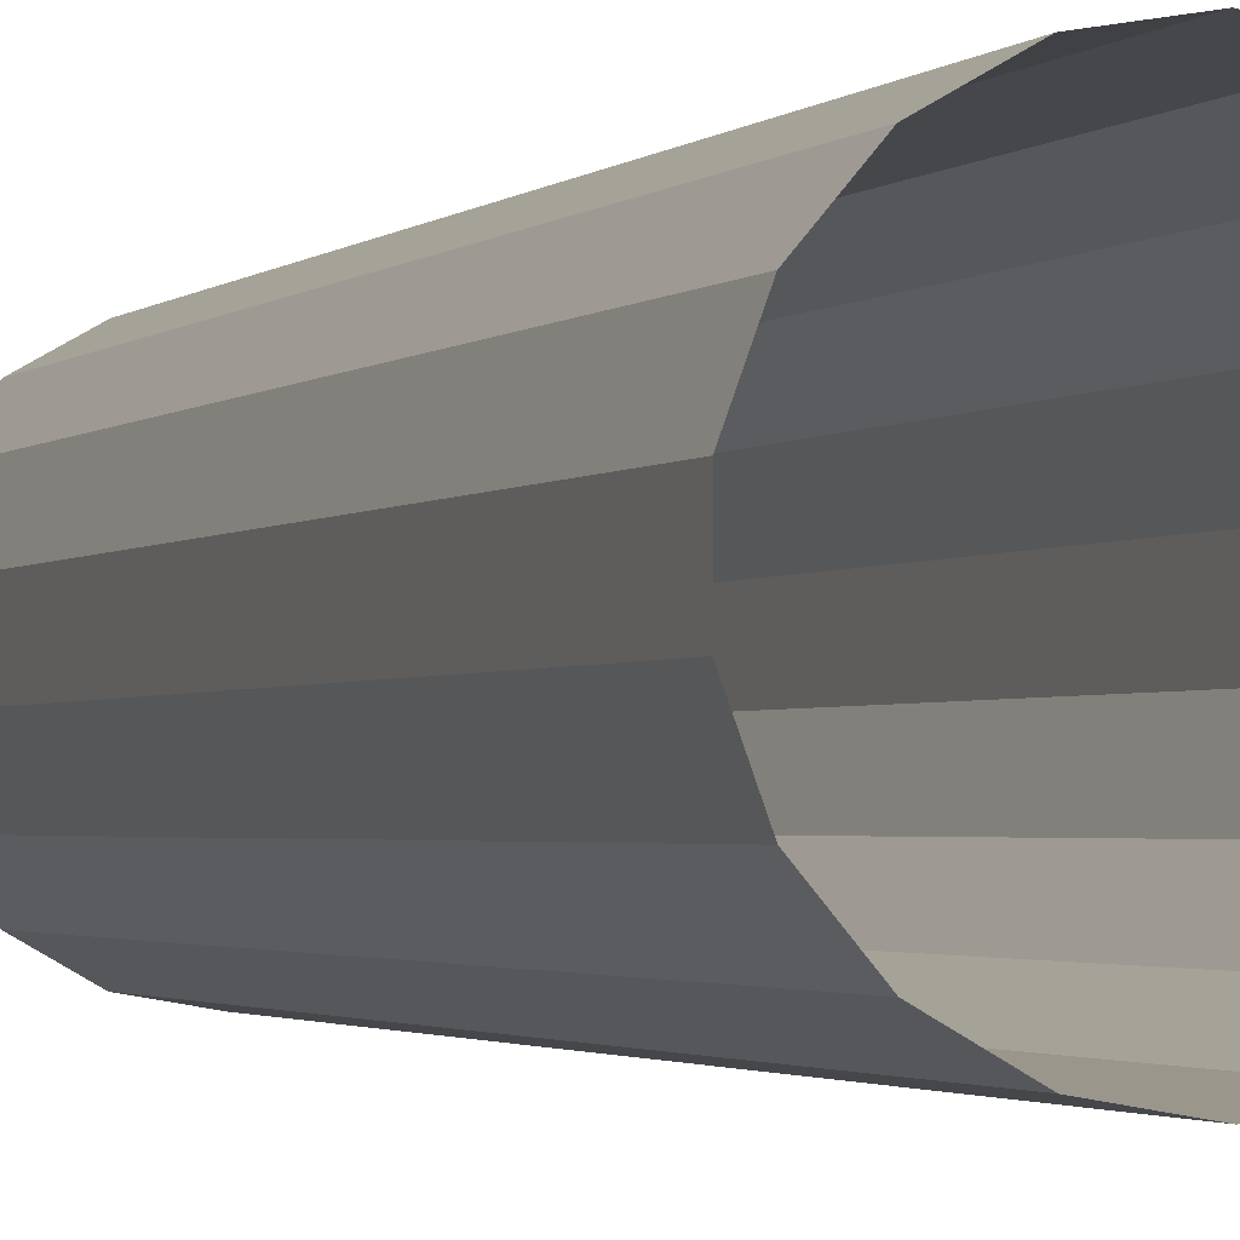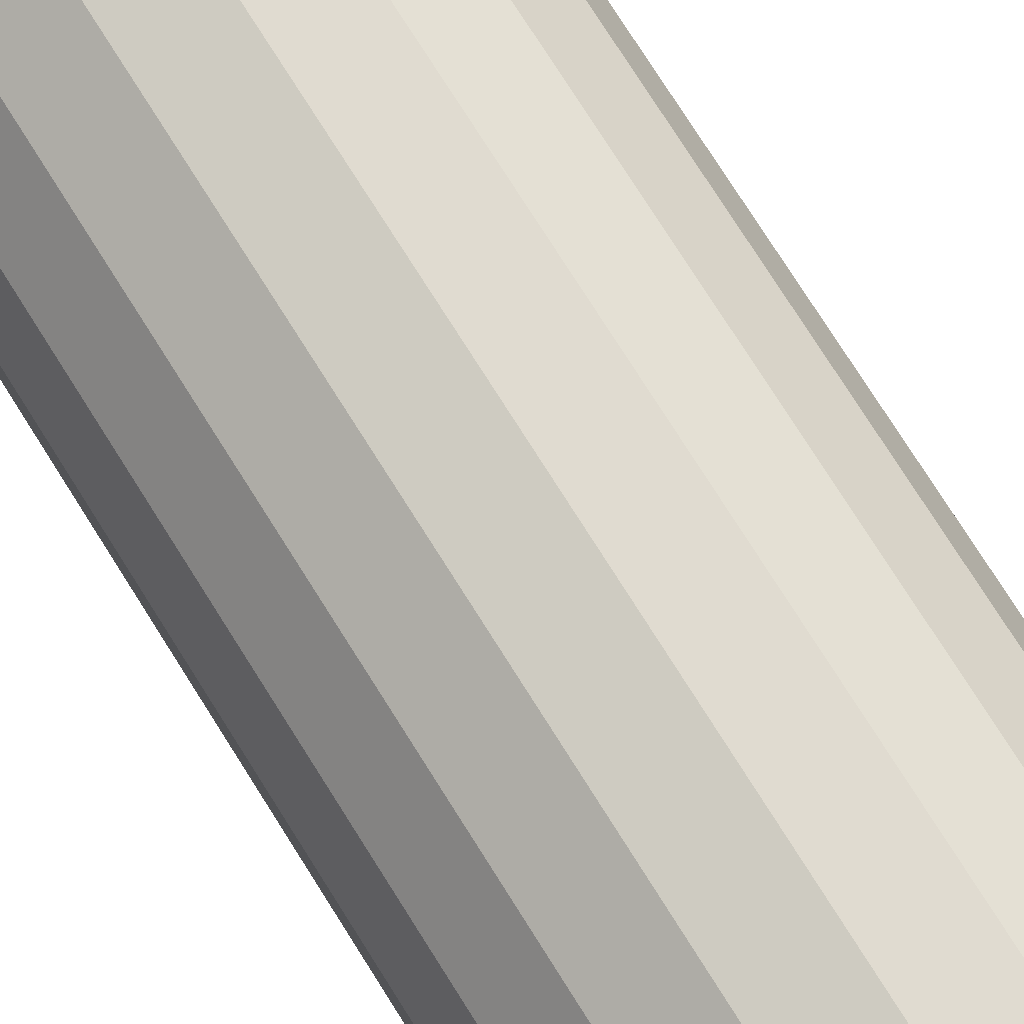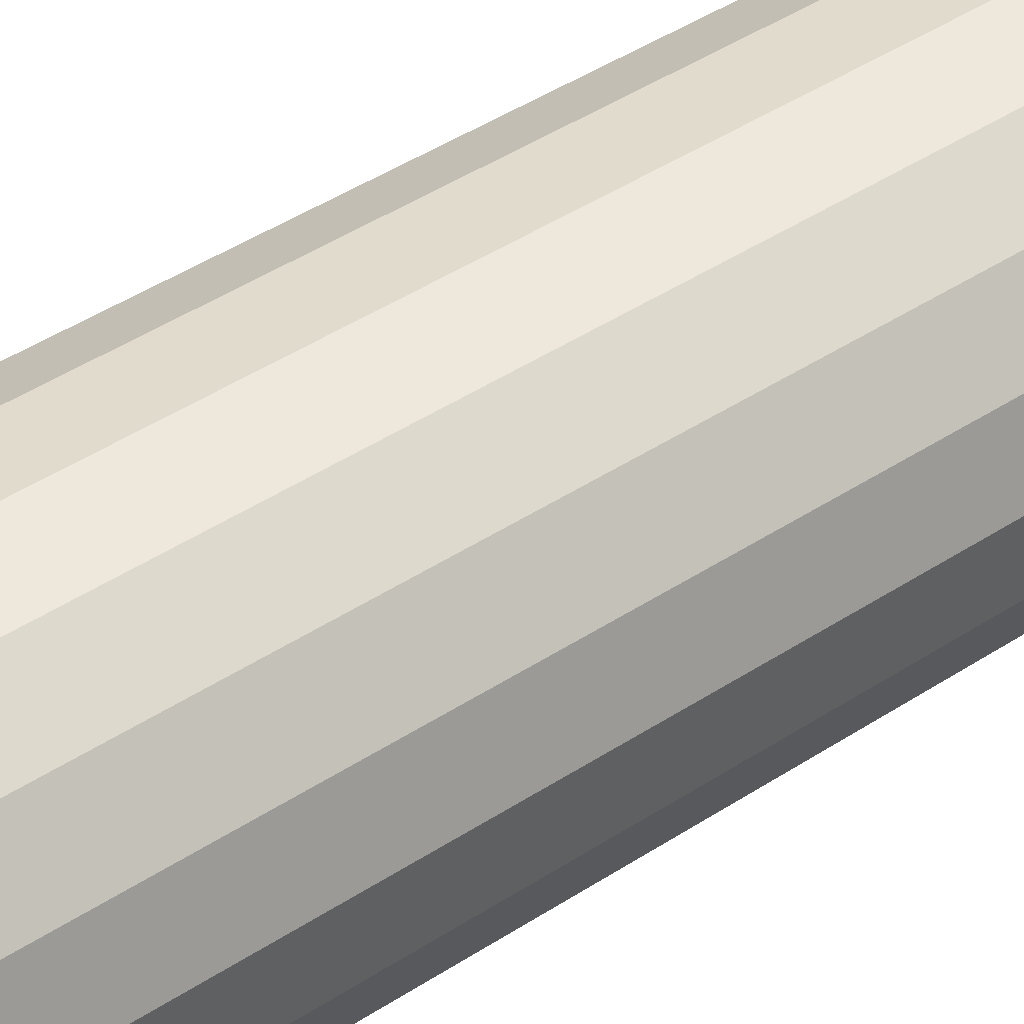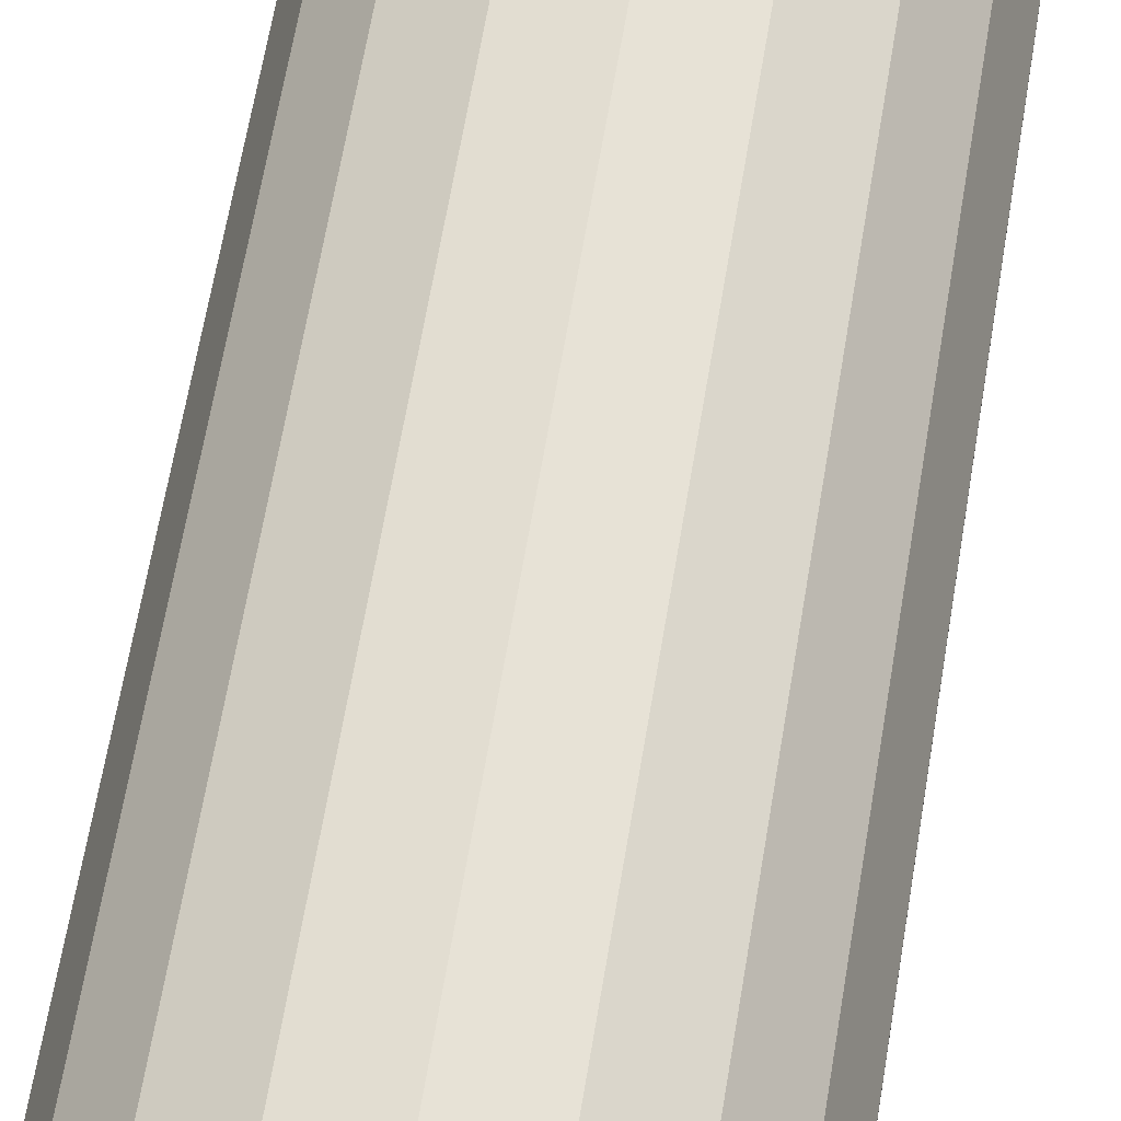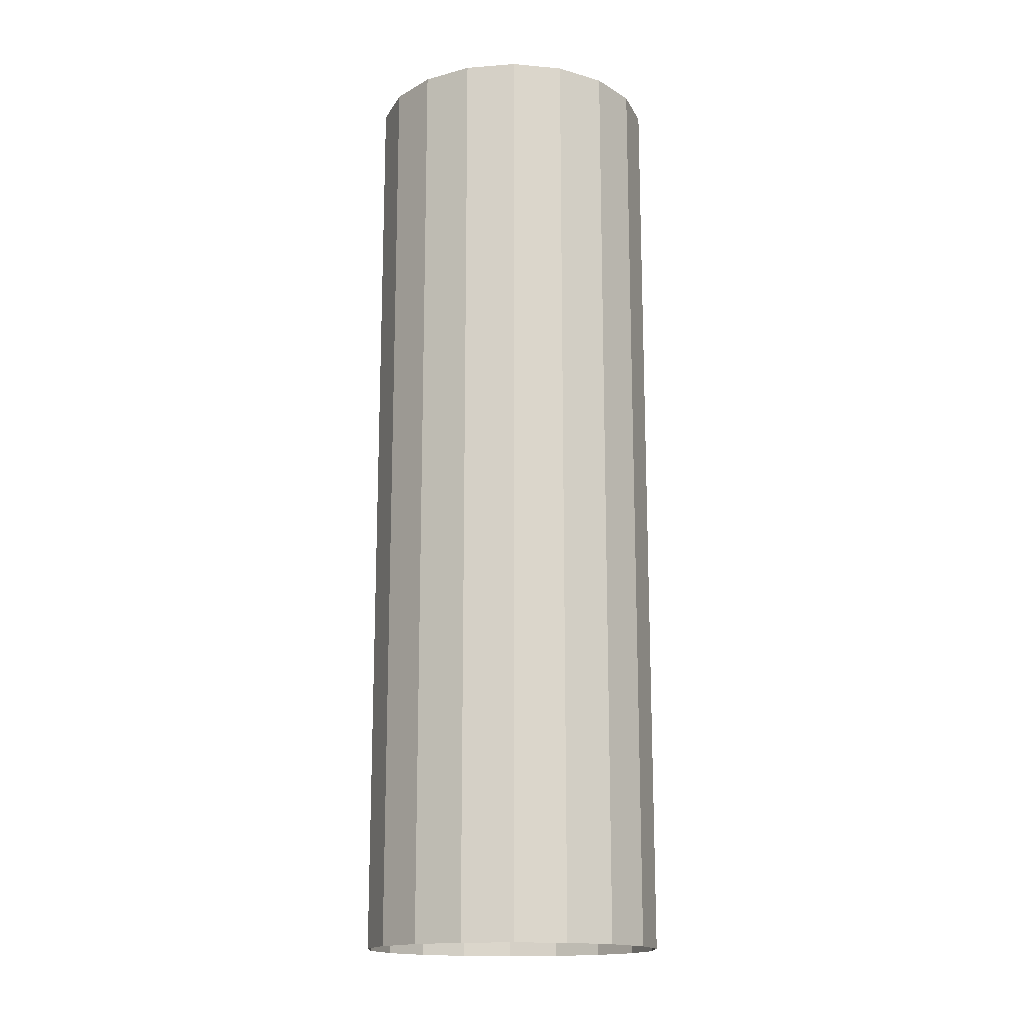
<metadata>
{"format":"obj","ext":"obj","renderer":"f3d","projection":"perspective","resolution":1024,"background":"white","views":[{"elev":-1.9,"azim":-20.1,"up":"+Z"},{"elev":75.7,"azim":147.8,"up":"+Z"},{"elev":44.6,"azim":52.7,"up":"+Z"},{"elev":62.3,"azim":9.3,"up":"+Z"},{"elev":-16.4,"azim":179.2,"up":"+Y"}]}
</metadata>
<code>
o Cylinder
v 0 0.4 0.125
v 0 -0.4 0.125
v 0.04341 0.4 0.1175
v 0.04341 -0.4 0.1175
v 0.08159 0.4 0.09576
v 0.08159 -0.4 0.09576
v 0.1099 0.4 0.0625
v 0.1099 -0.4 0.0625
v 0.125 0.4 0.02171
v 0.125 -0.4 0.02171
v 0.125 0.4 -0.02171
v 0.125 -0.4 -0.02171
v 0.1099 0.4 -0.0625
v 0.1099 -0.4 -0.0625
v 0.08159 0.4 -0.09576
v 0.08159 -0.4 -0.09576
v 0.04341 0.4 -0.1175
v 0.04341 -0.4 -0.1175
v 0 0.4 -0.125
v 0 -0.4 -0.125
v -0.04341 0.4 -0.1175
v -0.04341 -0.4 -0.1175
v -0.08159 0.4 -0.09576
v -0.08159 -0.4 -0.09576
v -0.1099 0.4 -0.0625
v -0.1099 -0.4 -0.0625
v -0.125 0.4 -0.02171
v -0.125 -0.4 -0.02171
v -0.125 0.4 0.02171
v -0.125 -0.4 0.02171
v -0.1099 0.4 0.0625
v -0.1099 -0.4 0.0625
v -0.08159 0.4 0.09576
v -0.08159 -0.4 0.09576
v -0.04341 0.4 0.1175
v -0.04341 -0.4 0.1175
v 0 0.3385 0.125
v 0 0.2769 0.125
v 0 0.2154 0.125
v 0 0.1538 0.125
v 0 0.09231 0.125
v 0 0.03077 0.125
v 0 -0.03077 0.125
v 0 -0.09231 0.125
v 0 -0.1538 0.125
v 0 -0.2154 0.125
v 0 -0.2769 0.125
v 0 -0.3385 0.125
v 0.04341 -0.3385 0.1175
v 0.04341 -0.2769 0.1175
v 0.04341 -0.2154 0.1175
v 0.04341 -0.1538 0.1175
v 0.04341 -0.09231 0.1175
v 0.04341 -0.03077 0.1175
v 0.04341 0.03077 0.1175
v 0.04341 0.09231 0.1175
v 0.04341 0.1538 0.1175
v 0.04341 0.2154 0.1175
v 0.04341 0.2769 0.1175
v 0.04341 0.3385 0.1175
v 0.08159 -0.3385 0.09576
v 0.08159 -0.2769 0.09576
v 0.08159 -0.2154 0.09576
v 0.08159 -0.1538 0.09576
v 0.08159 -0.09231 0.09576
v 0.08159 -0.03077 0.09576
v 0.08159 0.03077 0.09576
v 0.08159 0.09231 0.09576
v 0.08159 0.1538 0.09576
v 0.08159 0.2154 0.09576
v 0.08159 0.2769 0.09576
v 0.08159 0.3385 0.09576
v 0.1099 -0.3385 0.0625
v 0.1099 -0.2769 0.0625
v 0.1099 -0.2154 0.0625
v 0.1099 -0.1538 0.0625
v 0.1099 -0.09231 0.0625
v 0.1099 -0.03077 0.0625
v 0.1099 0.03077 0.0625
v 0.1099 0.09231 0.0625
v 0.1099 0.1538 0.0625
v 0.1099 0.2154 0.0625
v 0.1099 0.2769 0.0625
v 0.1099 0.3385 0.0625
v 0.125 -0.3385 0.02171
v 0.125 -0.2769 0.02171
v 0.125 -0.2154 0.02171
v 0.125 -0.1538 0.02171
v 0.125 -0.09231 0.02171
v 0.125 -0.03077 0.02171
v 0.125 0.03077 0.02171
v 0.125 0.09231 0.02171
v 0.125 0.1538 0.02171
v 0.125 0.2154 0.02171
v 0.125 0.2769 0.02171
v 0.125 0.3385 0.02171
v 0.125 -0.3385 -0.02171
v 0.125 -0.2769 -0.02171
v 0.125 -0.2154 -0.02171
v 0.125 -0.1538 -0.02171
v 0.125 -0.09231 -0.02171
v 0.125 -0.03077 -0.02171
v 0.125 0.03077 -0.02171
v 0.125 0.09231 -0.02171
v 0.125 0.1538 -0.02171
v 0.125 0.2154 -0.02171
v 0.125 0.2769 -0.02171
v 0.125 0.3385 -0.02171
v 0.1099 -0.3385 -0.0625
v 0.1099 -0.2769 -0.0625
v 0.1099 -0.2154 -0.0625
v 0.1099 -0.1538 -0.0625
v 0.1099 -0.09231 -0.0625
v 0.1099 -0.03077 -0.0625
v 0.1099 0.03077 -0.0625
v 0.1099 0.09231 -0.0625
v 0.1099 0.1538 -0.0625
v 0.1099 0.2154 -0.0625
v 0.1099 0.2769 -0.0625
v 0.1099 0.3385 -0.0625
v 0.08159 -0.3385 -0.09576
v 0.08159 -0.2769 -0.09576
v 0.08159 -0.2154 -0.09576
v 0.08159 -0.1538 -0.09576
v 0.08159 -0.09231 -0.09576
v 0.08159 -0.03077 -0.09576
v 0.08159 0.03077 -0.09576
v 0.08159 0.09231 -0.09576
v 0.08159 0.1538 -0.09576
v 0.08159 0.2154 -0.09576
v 0.08159 0.2769 -0.09576
v 0.08159 0.3385 -0.09576
v 0.04341 -0.3385 -0.1175
v 0.04341 -0.2769 -0.1175
v 0.04341 -0.2154 -0.1175
v 0.04341 -0.1538 -0.1175
v 0.04341 -0.09231 -0.1175
v 0.04341 -0.03077 -0.1175
v 0.04341 0.03077 -0.1175
v 0.04341 0.09231 -0.1175
v 0.04341 0.1538 -0.1175
v 0.04341 0.2154 -0.1175
v 0.04341 0.2769 -0.1175
v 0.04341 0.3385 -0.1175
v 0 -0.3385 -0.125
v 0 -0.2769 -0.125
v 0 -0.2154 -0.125
v 0 -0.1538 -0.125
v 0 -0.09231 -0.125
v 0 -0.03077 -0.125
v 0 0.03077 -0.125
v 0 0.09231 -0.125
v 0 0.1538 -0.125
v 0 0.2154 -0.125
v 0 0.2769 -0.125
v 0 0.3385 -0.125
v -0.04341 -0.3385 -0.1175
v -0.04341 -0.2769 -0.1175
v -0.04341 -0.2154 -0.1175
v -0.04341 -0.1538 -0.1175
v -0.04341 -0.09231 -0.1175
v -0.04341 -0.03077 -0.1175
v -0.04341 0.03077 -0.1175
v -0.04341 0.09231 -0.1175
v -0.04341 0.1538 -0.1175
v -0.04341 0.2154 -0.1175
v -0.04341 0.2769 -0.1175
v -0.04341 0.3385 -0.1175
v -0.08159 -0.3385 -0.09576
v -0.08159 -0.2769 -0.09576
v -0.08159 -0.2154 -0.09576
v -0.08159 -0.1538 -0.09576
v -0.08159 -0.09231 -0.09576
v -0.08159 -0.03077 -0.09576
v -0.08159 0.03077 -0.09576
v -0.08159 0.09231 -0.09576
v -0.08159 0.1538 -0.09576
v -0.08159 0.2154 -0.09576
v -0.08159 0.2769 -0.09576
v -0.08159 0.3385 -0.09576
v -0.1099 -0.3385 -0.0625
v -0.1099 -0.2769 -0.0625
v -0.1099 -0.2154 -0.0625
v -0.1099 -0.1538 -0.0625
v -0.1099 -0.09231 -0.0625
v -0.1099 -0.03077 -0.0625
v -0.1099 0.03077 -0.0625
v -0.1099 0.09231 -0.0625
v -0.1099 0.1538 -0.0625
v -0.1099 0.2154 -0.0625
v -0.1099 0.2769 -0.0625
v -0.1099 0.3385 -0.0625
v -0.125 -0.3385 -0.02171
v -0.125 -0.2769 -0.02171
v -0.125 -0.2154 -0.02171
v -0.125 -0.1538 -0.02171
v -0.125 -0.09231 -0.02171
v -0.125 -0.03077 -0.02171
v -0.125 0.03077 -0.02171
v -0.125 0.09231 -0.02171
v -0.125 0.1538 -0.02171
v -0.125 0.2154 -0.02171
v -0.125 0.2769 -0.02171
v -0.125 0.3385 -0.02171
v -0.125 -0.3385 0.02171
v -0.125 -0.2769 0.02171
v -0.125 -0.2154 0.02171
v -0.125 -0.1538 0.02171
v -0.125 -0.09231 0.02171
v -0.125 -0.03077 0.02171
v -0.125 0.03077 0.02171
v -0.125 0.09231 0.02171
v -0.125 0.1538 0.02171
v -0.125 0.2154 0.02171
v -0.125 0.2769 0.02171
v -0.125 0.3385 0.02171
v -0.1099 -0.3385 0.0625
v -0.1099 -0.2769 0.0625
v -0.1099 -0.2154 0.0625
v -0.1099 -0.1538 0.0625
v -0.1099 -0.09231 0.0625
v -0.1099 -0.03077 0.0625
v -0.1099 0.03077 0.0625
v -0.1099 0.09231 0.0625
v -0.1099 0.1538 0.0625
v -0.1099 0.2154 0.0625
v -0.1099 0.2769 0.0625
v -0.1099 0.3385 0.0625
v -0.08159 -0.3385 0.09576
v -0.08159 -0.2769 0.09576
v -0.08159 -0.2154 0.09576
v -0.08159 -0.1538 0.09576
v -0.08159 -0.09231 0.09576
v -0.08159 -0.03077 0.09576
v -0.08159 0.03077 0.09576
v -0.08159 0.09231 0.09576
v -0.08159 0.1538 0.09576
v -0.08159 0.2154 0.09576
v -0.08159 0.2769 0.09576
v -0.08159 0.3385 0.09576
v -0.04341 -0.3385 0.1175
v -0.04341 -0.2769 0.1175
v -0.04341 -0.2154 0.1175
v -0.04341 -0.1538 0.1175
v -0.04341 -0.09231 0.1175
v -0.04341 -0.03077 0.1175
v -0.04341 0.03077 0.1175
v -0.04341 0.09231 0.1175
v -0.04341 0.1538 0.1175
v -0.04341 0.2154 0.1175
v -0.04341 0.2769 0.1175
v -0.04341 0.3385 0.1175
f 2 49 48
f 4 61 49
f 6 73 61
f 8 85 73
f 10 97 85
f 12 109 97
f 14 121 109
f 16 133 121
f 18 145 133
f 20 157 145
f 22 169 157
f 24 181 169
f 26 193 181
f 28 205 193
f 30 217 205
f 32 229 217
f 34 241 229
f 36 48 241
f 252 1 35
f 251 37 252
f 250 38 251
f 250 40 39
f 249 41 40
f 248 42 41
f 247 43 42
f 246 44 43
f 245 45 44
f 244 46 45
f 242 46 243
f 241 47 242
f 240 35 33
f 239 252 240
f 238 251 239
f 237 250 238
f 236 249 237
f 235 248 236
f 234 247 235
f 233 246 234
f 232 245 233
f 231 244 232
f 230 243 231
f 229 242 230
f 228 33 31
f 227 240 228
f 226 239 227
f 225 238 226
f 224 237 225
f 223 236 224
f 222 235 223
f 221 234 222
f 220 233 221
f 219 232 220
f 218 231 219
f 217 230 218
f 216 31 29
f 215 228 216
f 214 227 215
f 213 226 214
f 212 225 213
f 211 224 212
f 210 223 211
f 209 222 210
f 208 221 209
f 207 220 208
f 206 219 207
f 205 218 206
f 204 29 27
f 203 216 204
f 202 215 203
f 201 214 202
f 200 213 201
f 199 212 200
f 198 211 199
f 197 210 198
f 196 209 197
f 195 208 196
f 194 207 195
f 193 206 194
f 192 27 25
f 191 204 192
f 190 203 191
f 189 202 190
f 188 201 189
f 187 200 188
f 186 199 187
f 185 198 186
f 184 197 185
f 183 196 184
f 182 195 183
f 181 194 182
f 180 25 23
f 179 192 180
f 178 191 179
f 177 190 178
f 176 189 177
f 175 188 176
f 174 187 175
f 173 186 174
f 172 185 173
f 171 184 172
f 170 183 171
f 169 182 170
f 168 23 21
f 167 180 168
f 166 179 167
f 165 178 166
f 164 177 165
f 163 176 164
f 162 175 163
f 161 174 162
f 160 173 161
f 159 172 160
f 158 171 159
f 157 170 158
f 156 21 19
f 155 168 156
f 154 167 155
f 153 166 154
f 152 165 153
f 151 164 152
f 150 163 151
f 149 162 150
f 148 161 149
f 147 160 148
f 146 159 147
f 145 158 146
f 144 19 17
f 143 156 144
f 142 155 143
f 141 154 142
f 140 153 141
f 139 152 140
f 138 151 139
f 137 150 138
f 136 149 137
f 135 148 136
f 134 147 135
f 133 146 134
f 132 17 15
f 131 144 132
f 130 143 131
f 129 142 130
f 128 141 129
f 127 140 128
f 126 139 127
f 125 138 126
f 124 137 125
f 123 136 124
f 122 135 123
f 121 134 122
f 120 15 13
f 119 132 120
f 118 131 119
f 117 130 118
f 116 129 117
f 115 128 116
f 114 127 115
f 113 126 114
f 112 125 113
f 111 124 112
f 110 123 111
f 109 122 110
f 108 13 11
f 107 120 108
f 106 119 107
f 105 118 106
f 104 117 105
f 103 116 104
f 102 115 103
f 101 114 102
f 100 113 101
f 99 112 100
f 98 111 99
f 97 110 98
f 96 11 9
f 95 108 96
f 94 107 95
f 93 106 94
f 92 105 93
f 91 104 92
f 90 103 91
f 89 102 90
f 88 101 89
f 87 100 88
f 86 99 87
f 85 98 86
f 84 9 7
f 83 96 84
f 82 95 83
f 81 94 82
f 80 93 81
f 79 92 80
f 78 91 79
f 77 90 78
f 76 89 77
f 75 88 76
f 74 87 75
f 73 86 74
f 72 7 5
f 71 84 72
f 70 83 71
f 69 82 70
f 68 81 69
f 67 80 68
f 66 79 67
f 65 78 66
f 64 77 65
f 63 76 64
f 62 75 63
f 61 74 62
f 60 5 3
f 59 72 60
f 58 71 59
f 57 70 58
f 56 69 57
f 55 68 56
f 54 67 55
f 53 66 54
f 52 65 53
f 51 64 52
f 50 63 51
f 49 62 50
f 37 3 1
f 38 60 37
f 39 59 38
f 40 58 39
f 41 57 40
f 42 56 41
f 43 55 42
f 44 54 43
f 45 53 44
f 46 52 45
f 47 51 46
f 48 50 47
f 2 4 49
f 4 6 61
f 6 8 73
f 8 10 85
f 10 12 97
f 12 14 109
f 14 16 121
f 16 18 133
f 18 20 145
f 20 22 157
f 22 24 169
f 24 26 181
f 26 28 193
f 28 30 205
f 30 32 217
f 32 34 229
f 34 36 241
f 36 2 48
f 252 37 1
f 251 38 37
f 250 39 38
f 250 249 40
f 249 248 41
f 248 247 42
f 247 246 43
f 246 245 44
f 245 244 45
f 244 243 46
f 242 47 46
f 241 48 47
f 240 252 35
f 239 251 252
f 238 250 251
f 237 249 250
f 236 248 249
f 235 247 248
f 234 246 247
f 233 245 246
f 232 244 245
f 231 243 244
f 230 242 243
f 229 241 242
f 228 240 33
f 227 239 240
f 226 238 239
f 225 237 238
f 224 236 237
f 223 235 236
f 222 234 235
f 221 233 234
f 220 232 233
f 219 231 232
f 218 230 231
f 217 229 230
f 216 228 31
f 215 227 228
f 214 226 227
f 213 225 226
f 212 224 225
f 211 223 224
f 210 222 223
f 209 221 222
f 208 220 221
f 207 219 220
f 206 218 219
f 205 217 218
f 204 216 29
f 203 215 216
f 202 214 215
f 201 213 214
f 200 212 213
f 199 211 212
f 198 210 211
f 197 209 210
f 196 208 209
f 195 207 208
f 194 206 207
f 193 205 206
f 192 204 27
f 191 203 204
f 190 202 203
f 189 201 202
f 188 200 201
f 187 199 200
f 186 198 199
f 185 197 198
f 184 196 197
f 183 195 196
f 182 194 195
f 181 193 194
f 180 192 25
f 179 191 192
f 178 190 191
f 177 189 190
f 176 188 189
f 175 187 188
f 174 186 187
f 173 185 186
f 172 184 185
f 171 183 184
f 170 182 183
f 169 181 182
f 168 180 23
f 167 179 180
f 166 178 179
f 165 177 178
f 164 176 177
f 163 175 176
f 162 174 175
f 161 173 174
f 160 172 173
f 159 171 172
f 158 170 171
f 157 169 170
f 156 168 21
f 155 167 168
f 154 166 167
f 153 165 166
f 152 164 165
f 151 163 164
f 150 162 163
f 149 161 162
f 148 160 161
f 147 159 160
f 146 158 159
f 145 157 158
f 144 156 19
f 143 155 156
f 142 154 155
f 141 153 154
f 140 152 153
f 139 151 152
f 138 150 151
f 137 149 150
f 136 148 149
f 135 147 148
f 134 146 147
f 133 145 146
f 132 144 17
f 131 143 144
f 130 142 143
f 129 141 142
f 128 140 141
f 127 139 140
f 126 138 139
f 125 137 138
f 124 136 137
f 123 135 136
f 122 134 135
f 121 133 134
f 120 132 15
f 119 131 132
f 118 130 131
f 117 129 130
f 116 128 129
f 115 127 128
f 114 126 127
f 113 125 126
f 112 124 125
f 111 123 124
f 110 122 123
f 109 121 122
f 108 120 13
f 107 119 120
f 106 118 119
f 105 117 118
f 104 116 117
f 103 115 116
f 102 114 115
f 101 113 114
f 100 112 113
f 99 111 112
f 98 110 111
f 97 109 110
f 96 108 11
f 95 107 108
f 94 106 107
f 93 105 106
f 92 104 105
f 91 103 104
f 90 102 103
f 89 101 102
f 88 100 101
f 87 99 100
f 86 98 99
f 85 97 98
f 84 96 9
f 83 95 96
f 82 94 95
f 81 93 94
f 80 92 93
f 79 91 92
f 78 90 91
f 77 89 90
f 76 88 89
f 75 87 88
f 74 86 87
f 73 85 86
f 72 84 7
f 71 83 84
f 70 82 83
f 69 81 82
f 68 80 81
f 67 79 80
f 66 78 79
f 65 77 78
f 64 76 77
f 63 75 76
f 62 74 75
f 61 73 74
f 60 72 5
f 59 71 72
f 58 70 71
f 57 69 70
f 56 68 69
f 55 67 68
f 54 66 67
f 53 65 66
f 52 64 65
f 51 63 64
f 50 62 63
f 49 61 62
f 37 60 3
f 38 59 60
f 39 58 59
f 40 57 58
f 41 56 57
f 42 55 56
f 43 54 55
f 44 53 54
f 45 52 53
f 46 51 52
f 47 50 51
f 48 49 50

</code>
